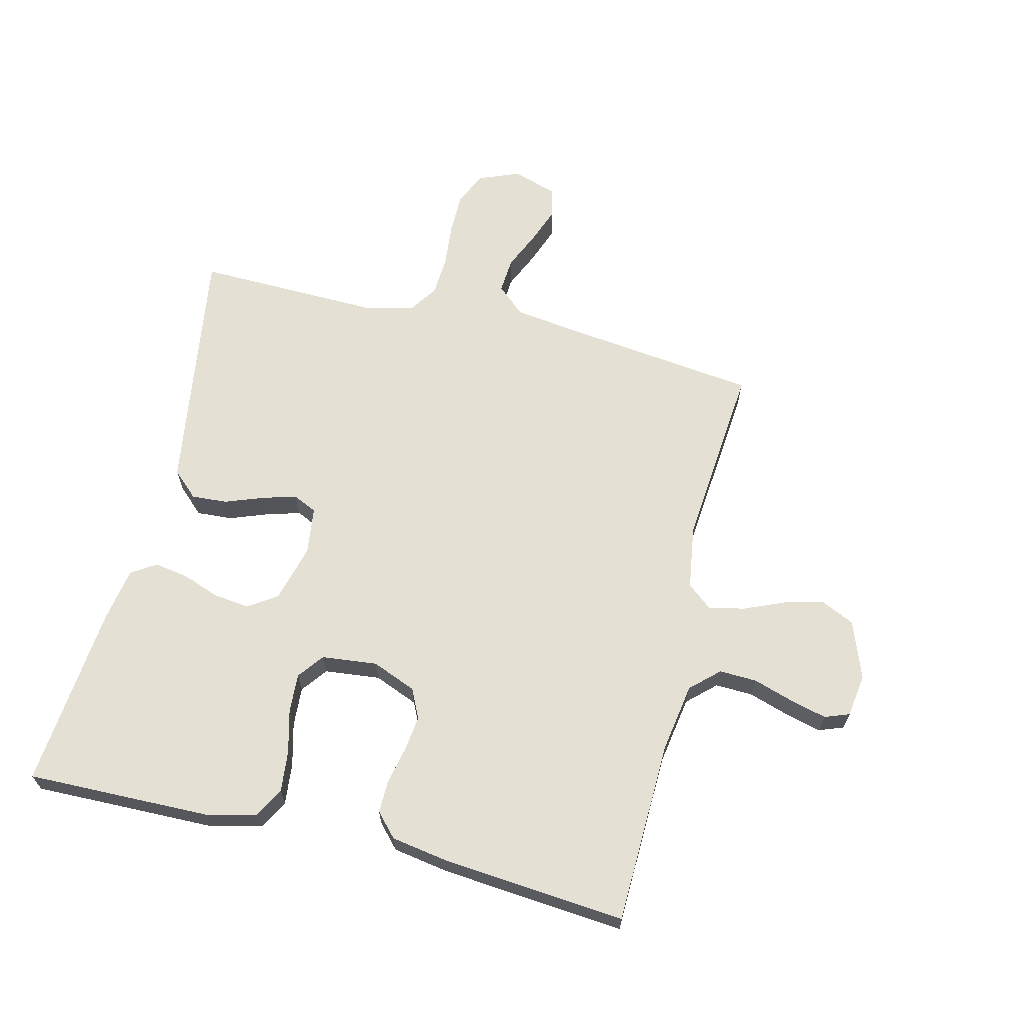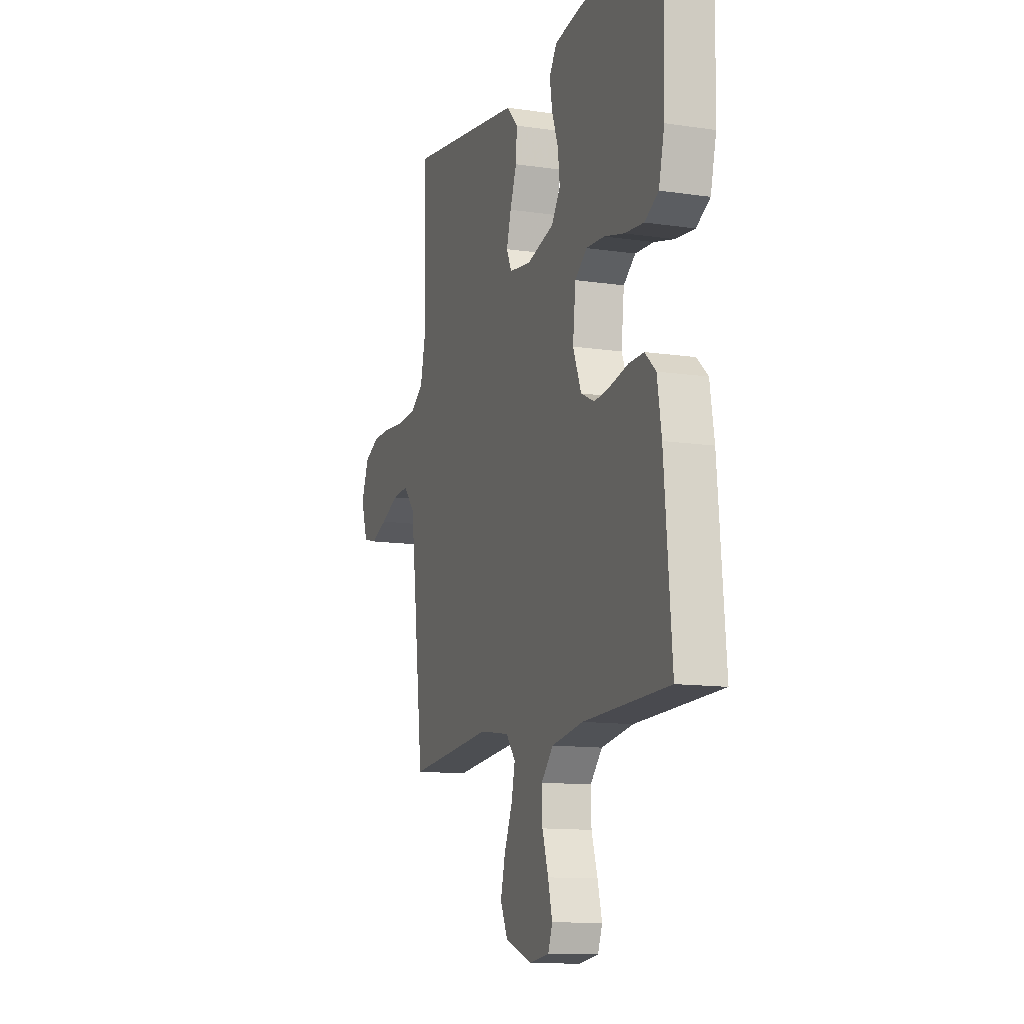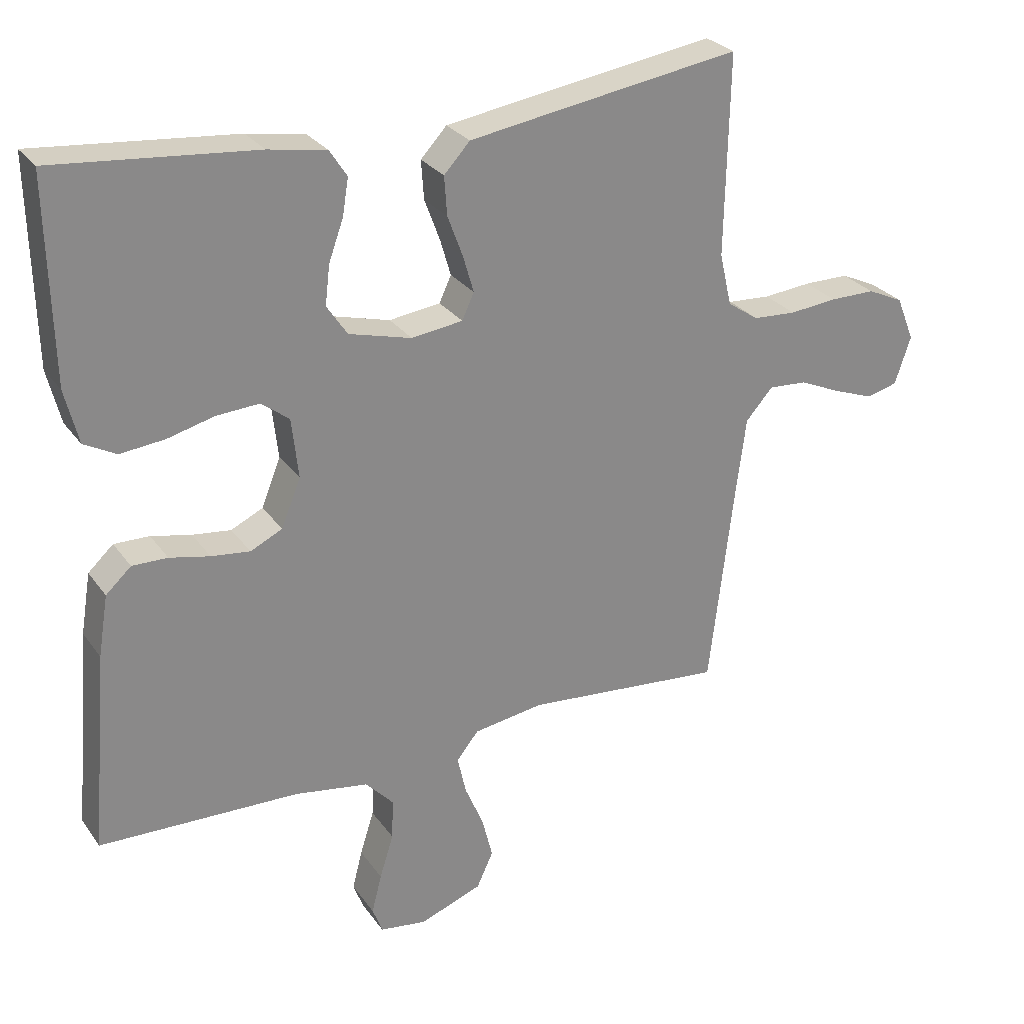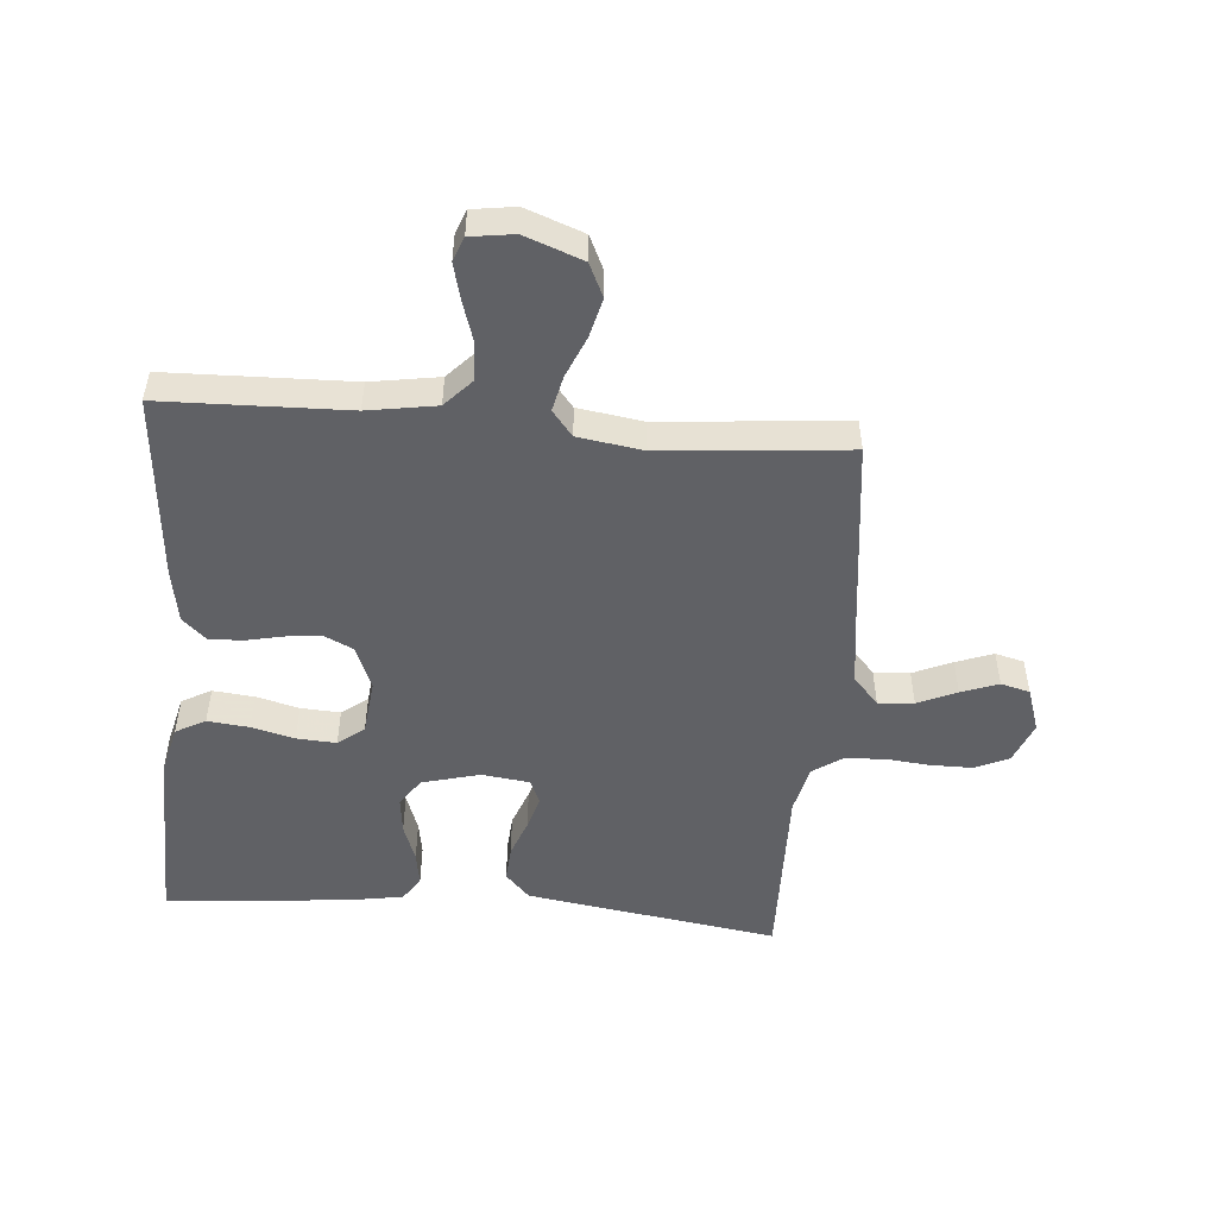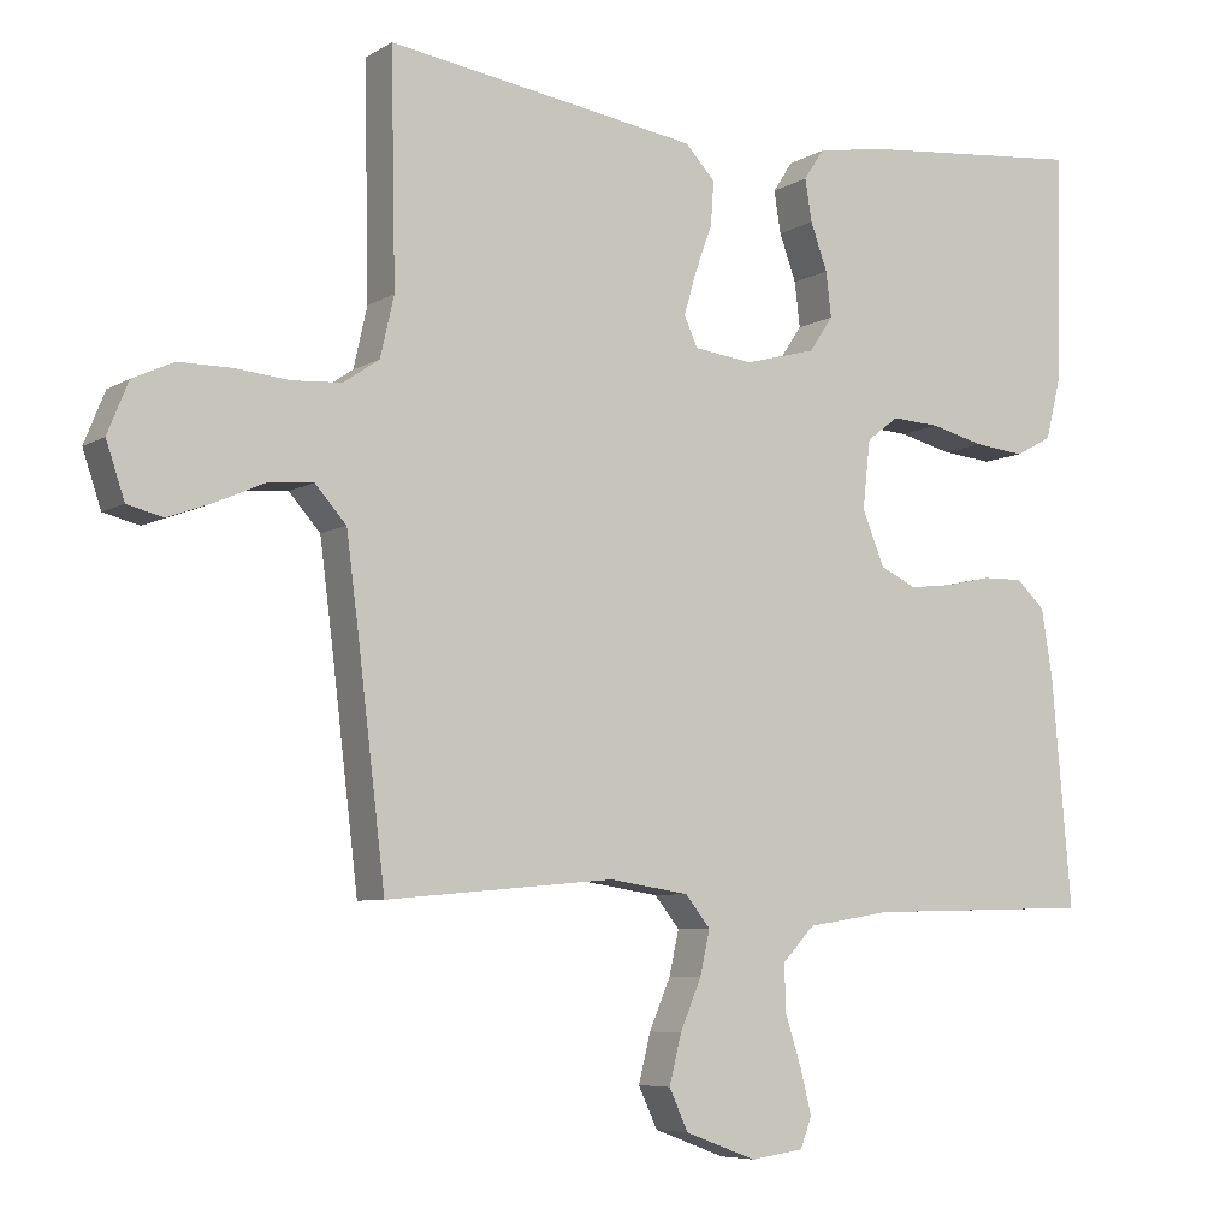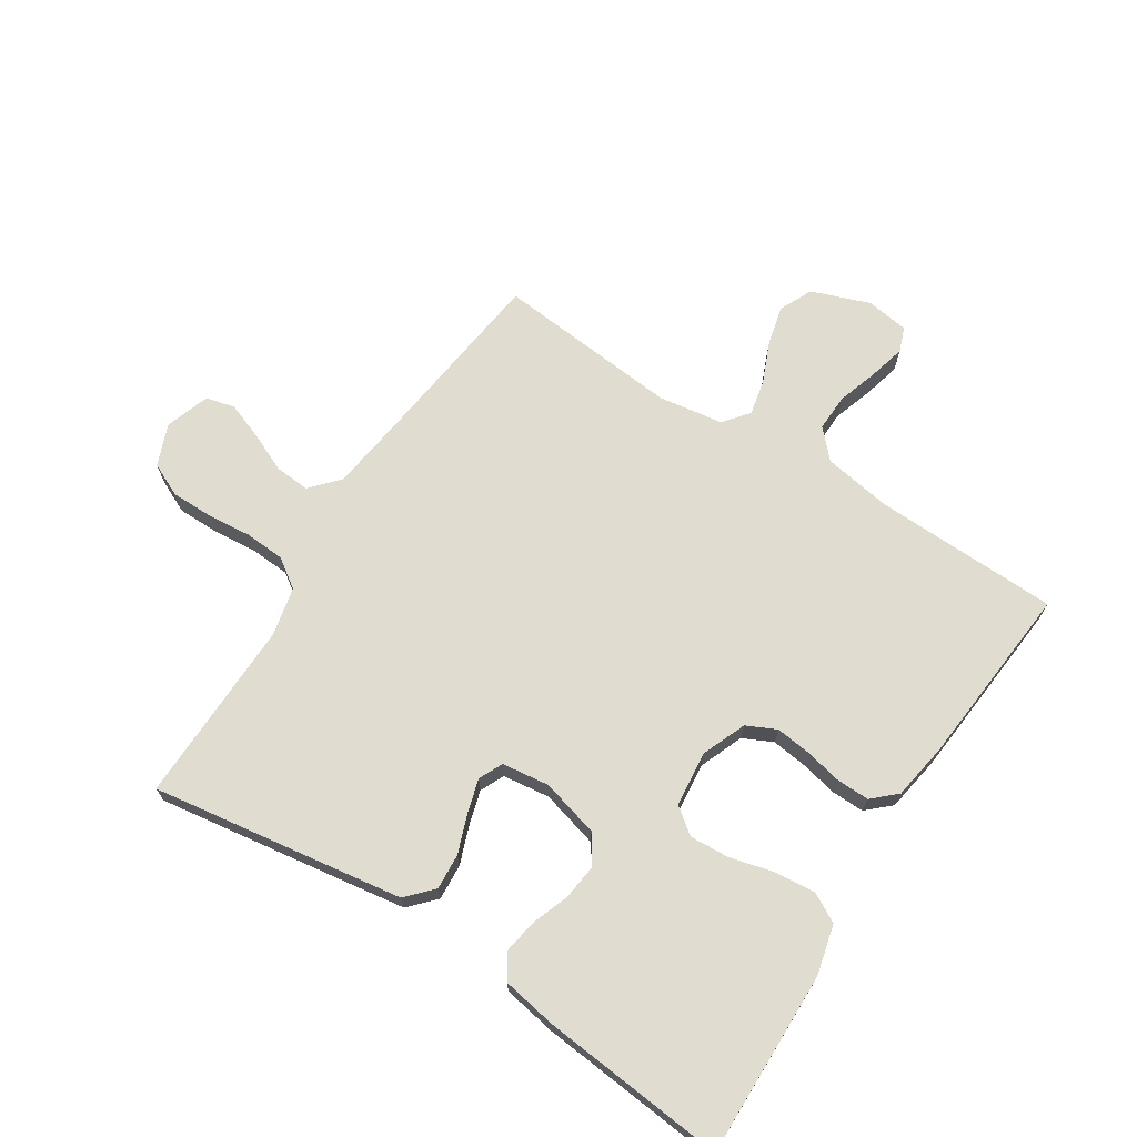
<metadata>
{"format":"obj","ext":"obj","renderer":"f3d","projection":"perspective","resolution":1024,"background":"white","views":[{"elev":65.5,"azim":103.8,"up":"+Y"},{"elev":-12.2,"azim":70.6,"up":"+Z"},{"elev":27.5,"azim":152.1,"up":"+Z"},{"elev":-50.2,"azim":175.2,"up":"+Y"},{"elev":-6.6,"azim":-31.1,"up":"+Z"},{"elev":69.4,"azim":32.8,"up":"+Y"}]}
</metadata>
<code>
v 0.5 0.07 -0.5
v 0.2 0.07 -0.508
v 0.089 0.07 -0.526
v 0.047 0.07 -0.571
v 0.049 0.07 -0.632
v 0.07 0.07 -0.698
v 0.085 0.07 -0.757
v 0.07 0.07 -0.797
v 0 0.07 -0.807
v -0.094 0.07 -0.772
v -0.119 0.07 -0.718
v -0.103 0.07 -0.654
v -0.075 0.07 -0.588
v -0.062 0.07 -0.53
v -0.095 0.07 -0.489
v -0.2 0.07 -0.473
v -0.5 0.07 -0.5
v -0.536 0.07 -0.2
v -0.552 0.07 -0.076
v -0.593 0.07 -0.03
v -0.651 0.07 -0.034
v -0.714 0.07 -0.062
v -0.774 0.07 -0.084
v -0.821 0.07 -0.072
v -0.845 0.07 0
v -0.818 0.07 0.067
v -0.764 0.07 0.092
v -0.696 0.07 0.092
v -0.624 0.07 0.085
v -0.559 0.07 0.089
v -0.512 0.07 0.121
v -0.494 0.07 0.2
v -0.5 0.07 0.5
v -0.2 0.07 0.454
v -0.091 0.07 0.437
v -0.052 0.07 0.395
v -0.056 0.07 0.337
v -0.079 0.07 0.275
v -0.095 0.07 0.22
v -0.077 0.07 0.181
v 0 0.07 0.171
v 0.094 0.07 0.196
v 0.125 0.07 0.242
v 0.118 0.07 0.301
v 0.096 0.07 0.362
v 0.087 0.07 0.417
v 0.113 0.07 0.457
v 0.2 0.07 0.472
v 0.5 0.07 0.5
v 0.494 0.07 0.2
v 0.474 0.07 0.119
v 0.426 0.07 0.093
v 0.359 0.07 0.1
v 0.289 0.07 0.118
v 0.225 0.07 0.122
v 0.183 0.07 0.09
v 0.173 0.07 0
v 0.202 0.07 -0.072
v 0.25 0.07 -0.095
v 0.308 0.07 -0.088
v 0.368 0.07 -0.075
v 0.421 0.07 -0.074
v 0.459 0.07 -0.109
v 0.474 0.07 -0.2
v 0.5 0 -0.5
v 0.2 0 -0.508
v 0.089 0 -0.526
v 0.047 0 -0.571
v 0.049 0 -0.632
v 0.07 0 -0.698
v 0.085 0 -0.757
v 0.07 0 -0.797
v 0 0 -0.807
v -0.094 0 -0.772
v -0.119 0 -0.718
v -0.103 0 -0.654
v -0.075 0 -0.588
v -0.062 0 -0.53
v -0.095 0 -0.489
v -0.2 0 -0.473
v -0.5 0 -0.5
v -0.536 0 -0.2
v -0.552 0 -0.076
v -0.593 0 -0.03
v -0.651 0 -0.034
v -0.714 0 -0.062
v -0.774 0 -0.084
v -0.821 0 -0.072
v -0.845 0 0
v -0.818 0 0.067
v -0.764 0 0.092
v -0.696 0 0.092
v -0.624 0 0.085
v -0.559 0 0.089
v -0.512 0 0.121
v -0.494 0 0.2
v -0.5 0 0.5
v -0.2 0 0.454
v -0.091 0 0.437
v -0.052 0 0.395
v -0.056 0 0.337
v -0.079 0 0.275
v -0.095 0 0.22
v -0.077 0 0.181
v 0 0 0.171
v 0.094 0 0.196
v 0.125 0 0.242
v 0.118 0 0.301
v 0.096 0 0.362
v 0.087 0 0.417
v 0.113 0 0.457
v 0.2 0 0.472
v 0.5 0 0.5
v 0.494 0 0.2
v 0.474 0 0.119
v 0.426 0 0.093
v 0.359 0 0.1
v 0.289 0 0.118
v 0.225 0 0.122
v 0.183 0 0.09
v 0.173 0 0
v 0.202 0 -0.072
v 0.25 0 -0.095
v 0.308 0 -0.088
v 0.368 0 -0.075
v 0.421 0 -0.074
v 0.459 0 -0.109
v 0.474 0 -0.2
f 63 64 1 2
f 60 61 62 63
f 59 60 63 2
f 58 59 2 3
f 57 58 3 4
f 56 57 4
f 51 52 53 54
f 51 54 55
f 50 51 55
f 49 50 55
f 48 49 55 56
f 44 45 46 47
f 43 44 47 48
f 35 36 37 38
f 35 38 39
f 32 33 34 35
f 31 32 35 39
f 30 31 39 40
f 26 27 28 29
f 26 29 30
f 25 26 30
f 21 22 23 24
f 21 24 25 30
f 16 17 18
f 15 16 18 19
f 10 11 12 13
f 10 13 14
f 9 10 14
f 8 9 14
f 5 6 7 8
f 5 8 14
f 4 5 14 15
f 43 48 56 4
f 42 43 4 15
f 41 42 15 19
f 40 41 19 20
f 20 21 30 40
f 66 65 128 127
f 127 126 125 124
f 66 127 124 123
f 67 66 123 122
f 68 67 122 121
f 68 121 120
f 118 117 116 115
f 119 118 115
f 119 115 114
f 119 114 113
f 120 119 113 112
f 111 110 109 108
f 112 111 108 107
f 102 101 100 99
f 103 102 99
f 99 98 97 96
f 103 99 96 95
f 104 103 95 94
f 93 92 91 90
f 94 93 90
f 94 90 89
f 88 87 86 85
f 94 89 88 85
f 82 81 80
f 83 82 80 79
f 77 76 75 74
f 78 77 74
f 78 74 73
f 78 73 72
f 72 71 70 69
f 78 72 69
f 79 78 69 68
f 68 120 112 107
f 79 68 107 106
f 83 79 106 105
f 84 83 105 104
f 104 94 85 84
f 1 65 66 2
f 2 66 67 3
f 3 67 68 4
f 4 68 69 5
f 5 69 70 6
f 6 70 71 7
f 7 71 72 8
f 8 72 73 9
f 9 73 74 10
f 10 74 75 11
f 11 75 76 12
f 12 76 77 13
f 13 77 78 14
f 14 78 79 15
f 15 79 80 16
f 16 80 81 17
f 17 81 82 18
f 18 82 83 19
f 19 83 84 20
f 20 84 85 21
f 21 85 86 22
f 22 86 87 23
f 23 87 88 24
f 24 88 89 25
f 25 89 90 26
f 26 90 91 27
f 27 91 92 28
f 28 92 93 29
f 29 93 94 30
f 30 94 95 31
f 31 95 96 32
f 32 96 97 33
f 33 97 98 34
f 34 98 99 35
f 35 99 100 36
f 36 100 101 37
f 37 101 102 38
f 38 102 103 39
f 39 103 104 40
f 40 104 105 41
f 41 105 106 42
f 42 106 107 43
f 43 107 108 44
f 44 108 109 45
f 45 109 110 46
f 46 110 111 47
f 47 111 112 48
f 48 112 113 49
f 49 113 114 50
f 50 114 115 51
f 51 115 116 52
f 52 116 117 53
f 53 117 118 54
f 54 118 119 55
f 55 119 120 56
f 56 120 121 57
f 57 121 122 58
f 58 122 123 59
f 59 123 124 60
f 60 124 125 61
f 61 125 126 62
f 62 126 127 63
f 63 127 128 64
f 64 128 65 1

</code>
